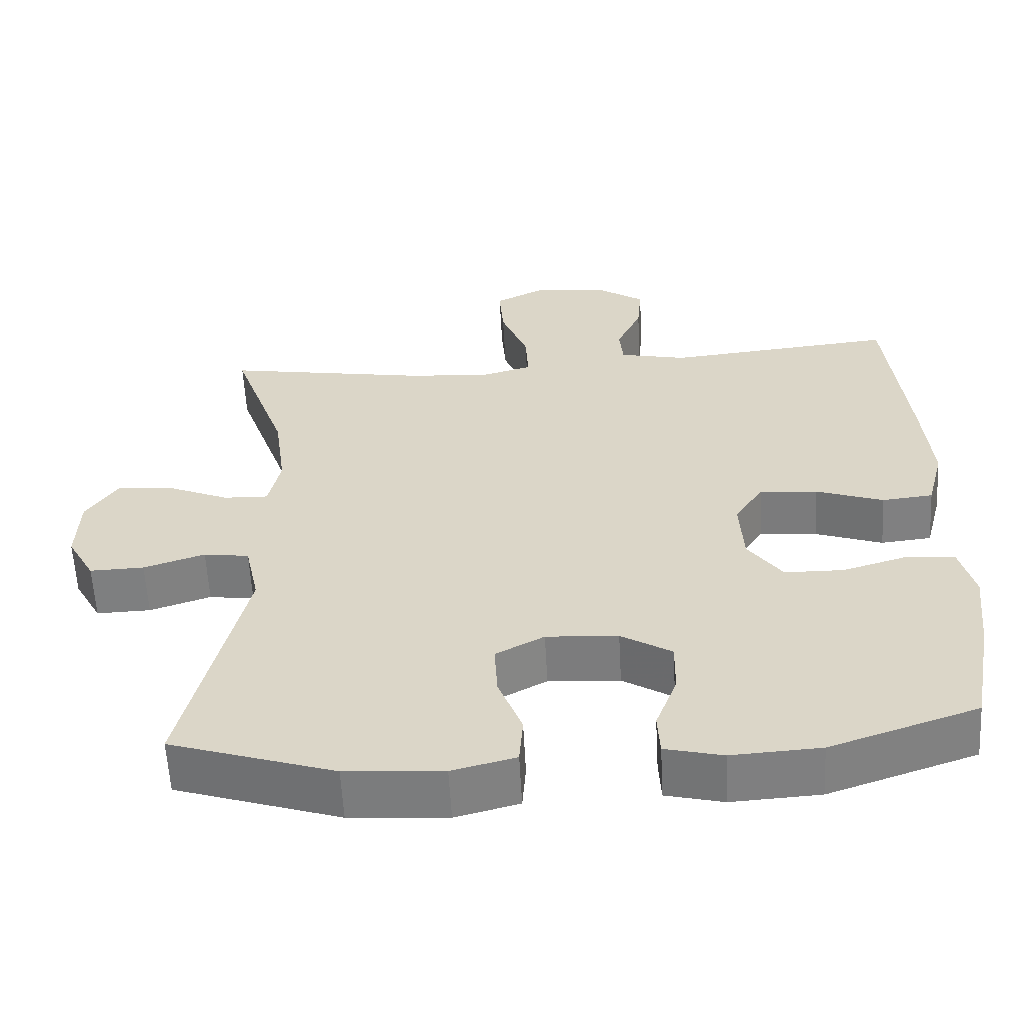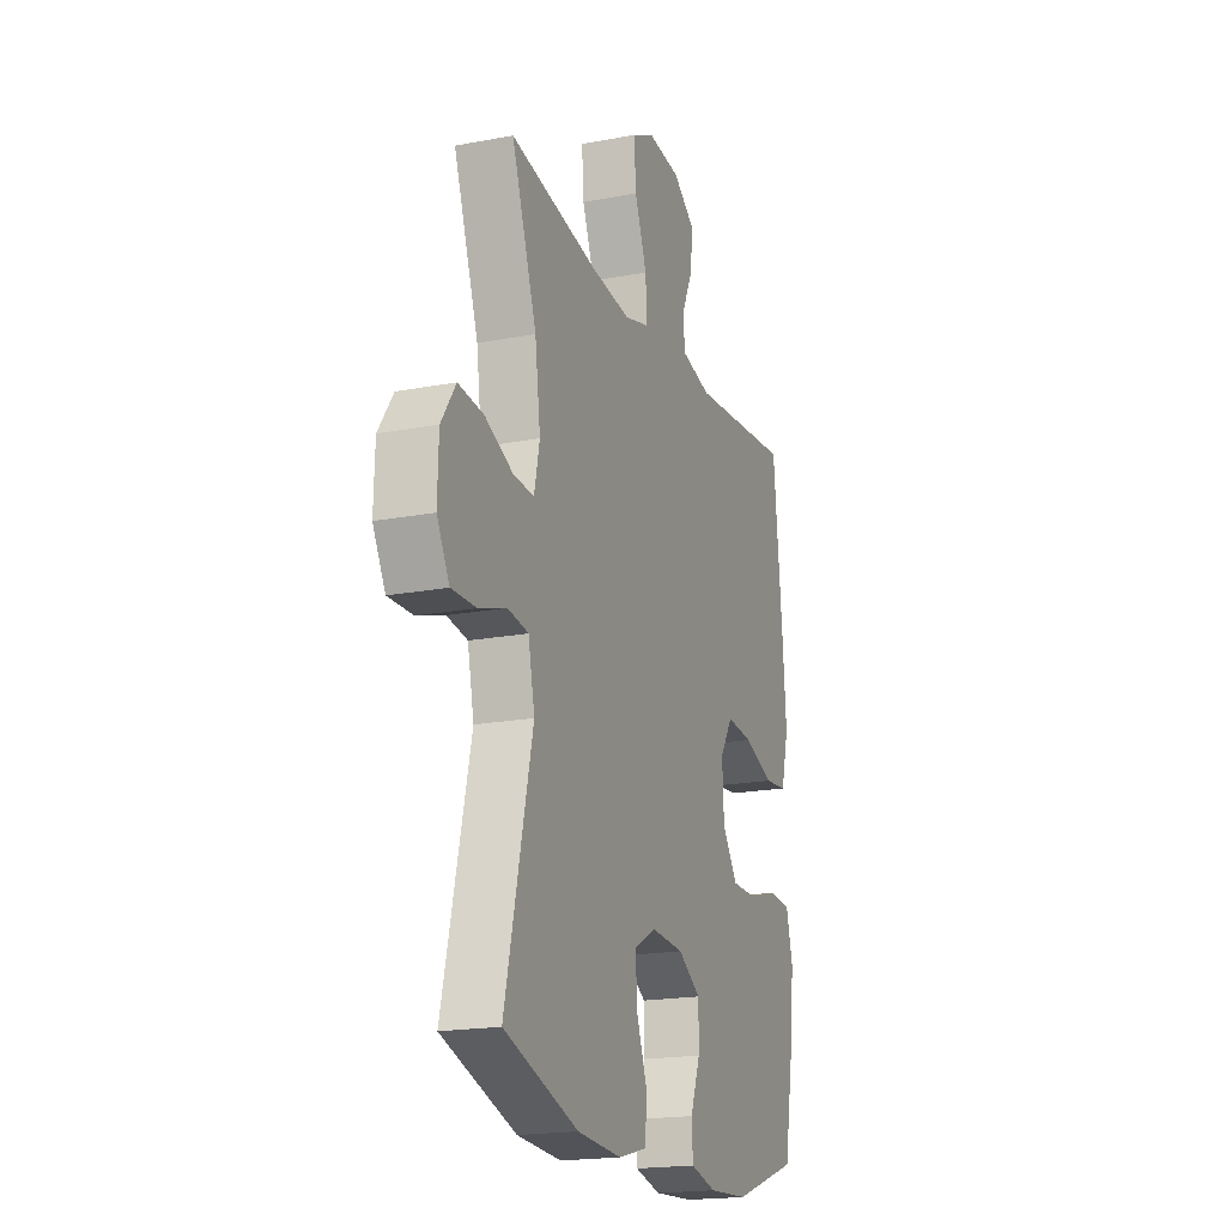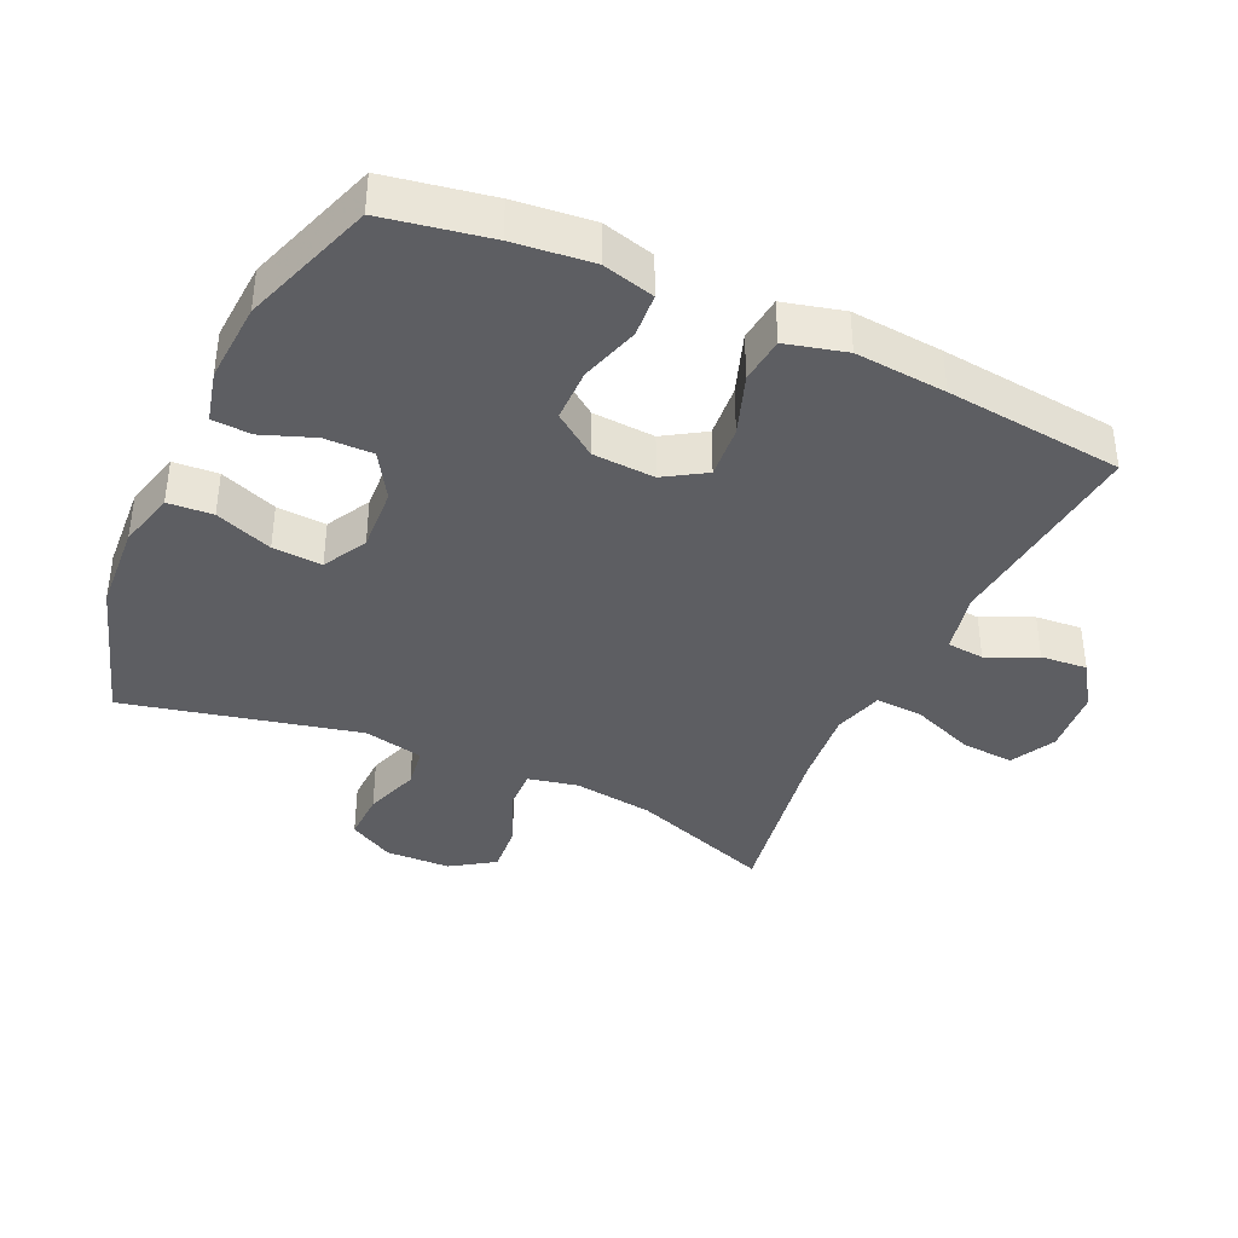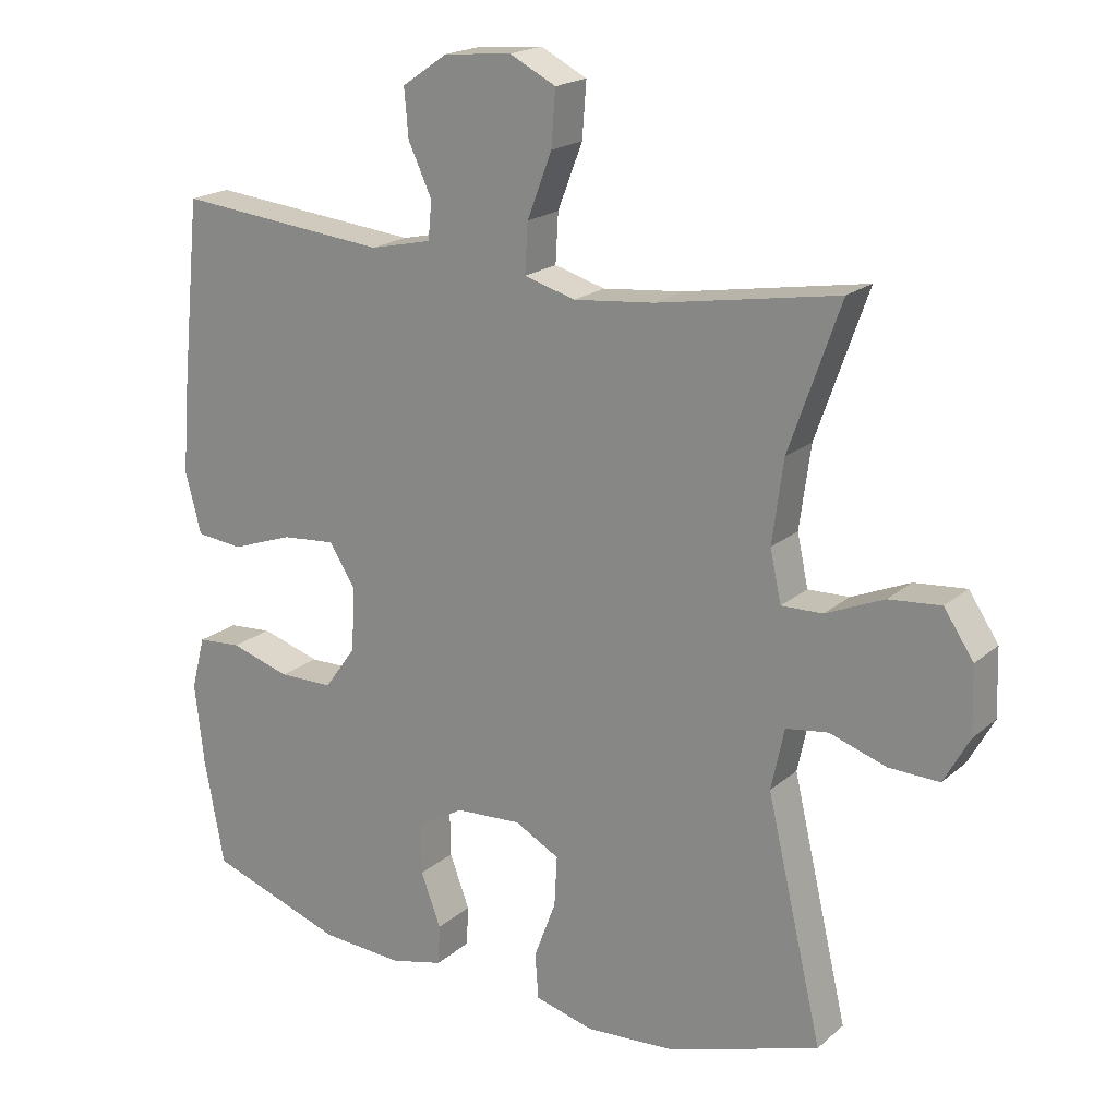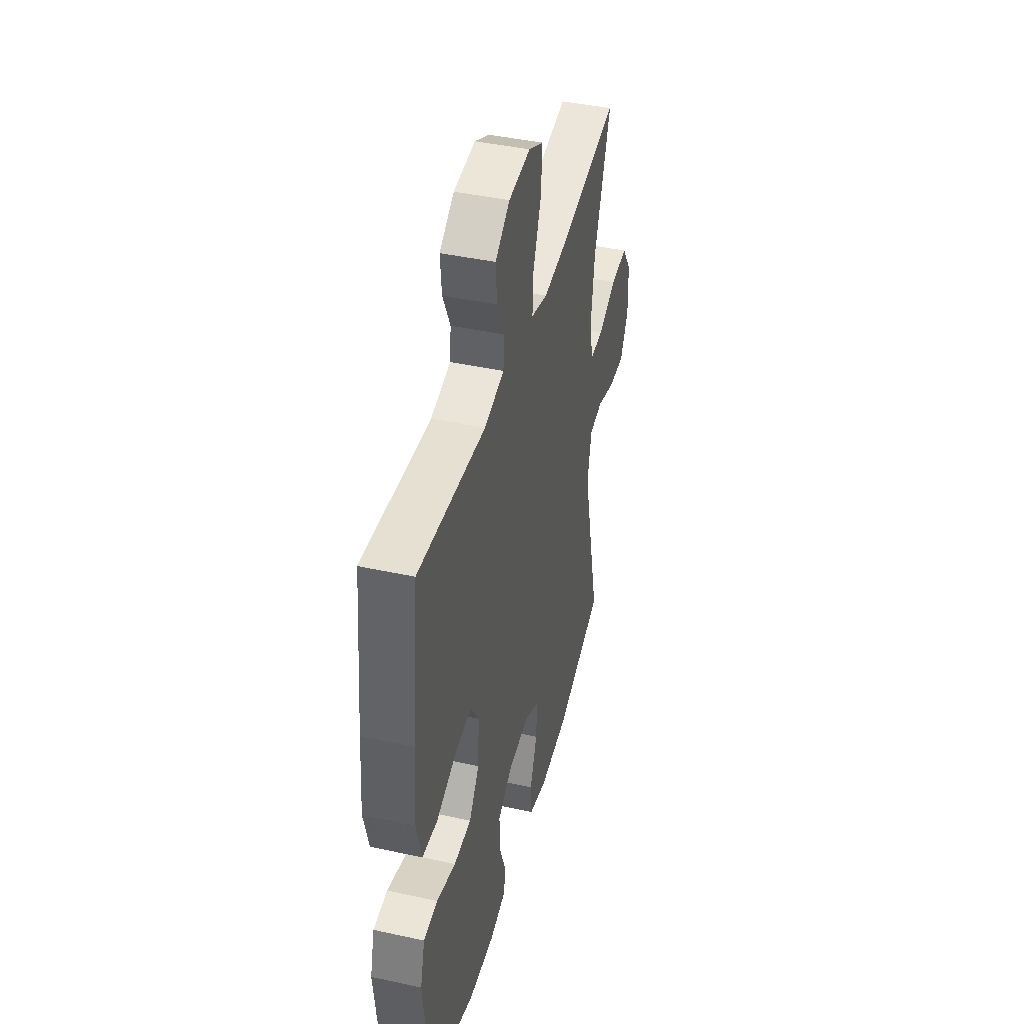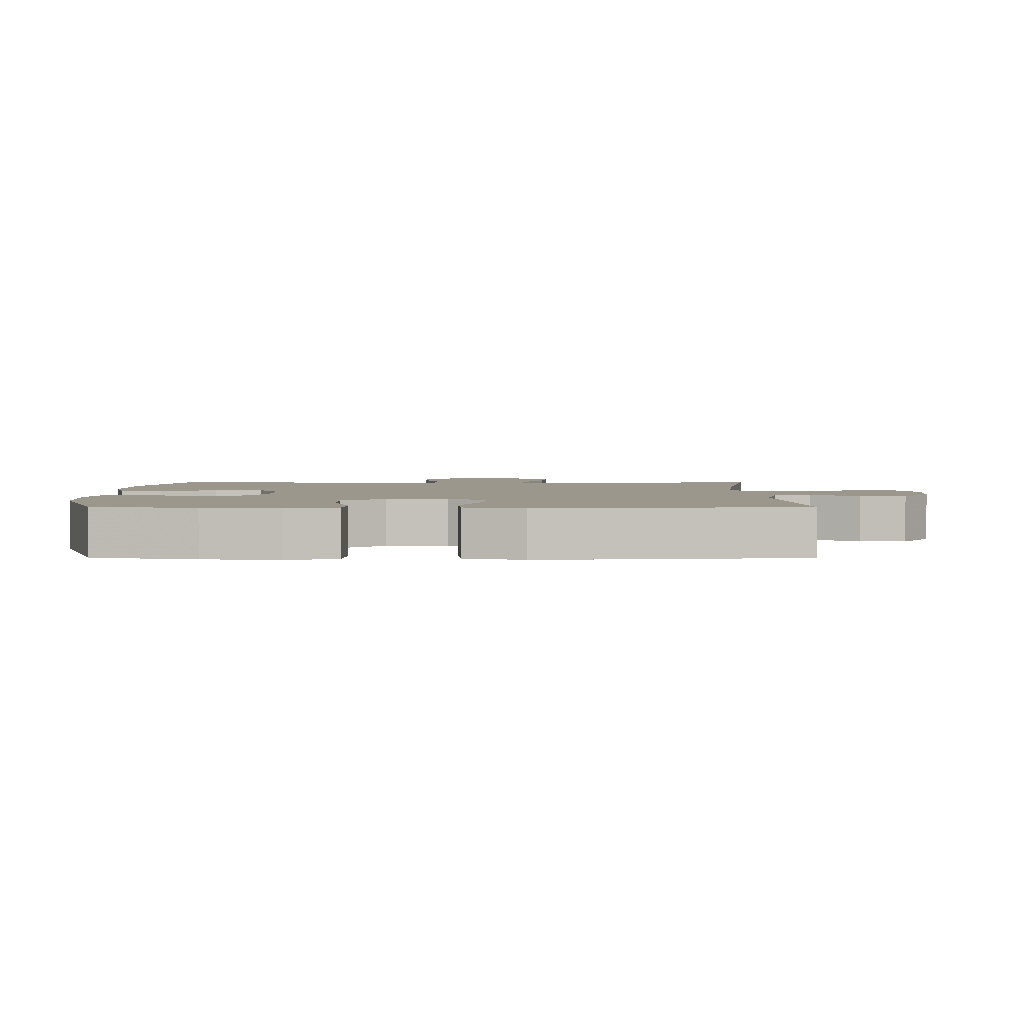
<metadata>
{"format":"obj","ext":"obj","renderer":"f3d","projection":"perspective","resolution":1024,"background":"white","views":[{"elev":-59.4,"azim":-176.9,"up":"+Z"},{"elev":-19.0,"azim":109.8,"up":"+Z"},{"elev":-38.8,"azim":-114.9,"up":"+Y"},{"elev":19.5,"azim":33.4,"up":"+Z"},{"elev":42.7,"azim":-75.4,"up":"+Z"},{"elev":2.8,"azim":-89.8,"up":"+Y"}]}
</metadata>
<code>
v -0.5 0.07 0.5
v -0.193 0.07 0.47
v -0.103 0.07 0.49
v -0.098 0.07 0.545
v -0.132 0.07 0.618
v -0.138 0.07 0.687
v -0.072 0.07 0.732
v 0.026 0.07 0.741
v 0.093 0.07 0.707
v 0.087 0.07 0.628
v 0.051 0.07 0.535
v 0.047 0.07 0.464
v 0.121 0.07 0.443
v 0.238 0.07 0.455
v 0.5 0.07 0.5
v 0.426 0.07 0.29
v 0.41 0.07 0.171
v 0.426 0.07 0.097
v 0.486 0.07 0.099
v 0.57 0.07 0.135
v 0.645 0.07 0.142
v 0.688 0.07 0.078
v 0.691 0.07 -0.018
v 0.654 0.07 -0.085
v 0.581 0.07 -0.083
v 0.499 0.07 -0.056
v 0.438 0.07 -0.065
v 0.419 0.07 -0.154
v 0.5 0.07 -0.5
v 0.28 0.07 -0.572
v 0.149 0.07 -0.581
v 0.064 0.07 -0.559
v 0.059 0.07 -0.493
v 0.091 0.07 -0.408
v 0.095 0.07 -0.335
v 0.03 0.07 -0.3
v -0.066 0.07 -0.306
v -0.134 0.07 -0.348
v -0.133 0.07 -0.42
v -0.104 0.07 -0.497
v -0.107 0.07 -0.555
v -0.184 0.07 -0.574
v -0.303 0.07 -0.567
v -0.5 0.07 -0.5
v -0.529 0.07 -0.344
v -0.542 0.07 -0.228
v -0.522 0.07 -0.151
v -0.458 0.07 -0.146
v -0.371 0.07 -0.172
v -0.292 0.07 -0.171
v -0.246 0.07 -0.107
v -0.241 0.07 -0.015
v -0.279 0.07 0.045
v -0.357 0.07 0.038
v -0.447 0.07 0.006
v -0.515 0.07 0.013
v -0.538 0.07 0.102
v -0.527 0.07 0.237
v -0.5 0 0.5
v -0.193 0 0.47
v -0.103 0 0.49
v -0.098 0 0.545
v -0.132 0 0.618
v -0.138 0 0.687
v -0.072 0 0.732
v 0.026 0 0.741
v 0.093 0 0.707
v 0.087 0 0.628
v 0.051 0 0.535
v 0.047 0 0.464
v 0.121 0 0.443
v 0.238 0 0.455
v 0.5 0 0.5
v 0.426 0 0.29
v 0.41 0 0.171
v 0.426 0 0.097
v 0.486 0 0.099
v 0.57 0 0.135
v 0.645 0 0.142
v 0.688 0 0.078
v 0.691 0 -0.018
v 0.654 0 -0.085
v 0.581 0 -0.083
v 0.499 0 -0.056
v 0.438 0 -0.065
v 0.419 0 -0.154
v 0.5 0 -0.5
v 0.28 0 -0.572
v 0.149 0 -0.581
v 0.064 0 -0.559
v 0.059 0 -0.493
v 0.091 0 -0.408
v 0.095 0 -0.335
v 0.03 0 -0.3
v -0.066 0 -0.306
v -0.134 0 -0.348
v -0.133 0 -0.42
v -0.104 0 -0.497
v -0.107 0 -0.555
v -0.184 0 -0.574
v -0.303 0 -0.567
v -0.5 0 -0.5
v -0.529 0 -0.344
v -0.542 0 -0.228
v -0.522 0 -0.151
v -0.458 0 -0.146
v -0.371 0 -0.172
v -0.292 0 -0.171
v -0.246 0 -0.107
v -0.241 0 -0.015
v -0.279 0 0.045
v -0.357 0 0.038
v -0.447 0 0.006
v -0.515 0 0.013
v -0.538 0 0.102
v -0.527 0 0.237
f 57 58 1 2
f 54 55 56 57
f 53 54 57 2
f 52 53 2 3
f 51 52 3
f 46 47 48 49
f 46 49 50
f 45 46 50
f 44 45 50
f 43 44 50 51
f 39 40 41 42
f 38 39 42 43
f 31 32 33 34
f 31 34 35
f 28 29 30 31
f 27 28 31 35
f 23 24 25 26
f 23 26 27
f 22 23 27
f 19 20 21 22
f 18 19 22 27
f 17 18 27 35
f 14 15 16
f 13 14 16 17
f 12 13 17 35
f 8 9 10 11
f 8 11 12
f 4 5 6 7
f 3 4 7 8
f 38 43 51 3
f 8 12 35 36
f 8 36 37
f 3 8 37 38
f 60 59 116 115
f 115 114 113 112
f 60 115 112 111
f 61 60 111 110
f 61 110 109
f 107 106 105 104
f 108 107 104
f 108 104 103
f 108 103 102
f 109 108 102 101
f 100 99 98 97
f 101 100 97 96
f 92 91 90 89
f 93 92 89
f 89 88 87 86
f 93 89 86 85
f 84 83 82 81
f 85 84 81
f 85 81 80
f 80 79 78 77
f 85 80 77 76
f 93 85 76 75
f 74 73 72
f 75 74 72 71
f 93 75 71 70
f 69 68 67 66
f 70 69 66
f 65 64 63 62
f 66 65 62 61
f 61 109 101 96
f 94 93 70 66
f 95 94 66
f 96 95 66 61
f 1 59 60 2
f 2 60 61 3
f 3 61 62 4
f 4 62 63 5
f 5 63 64 6
f 6 64 65 7
f 7 65 66 8
f 8 66 67 9
f 9 67 68 10
f 10 68 69 11
f 11 69 70 12
f 12 70 71 13
f 13 71 72 14
f 14 72 73 15
f 15 73 74 16
f 16 74 75 17
f 17 75 76 18
f 18 76 77 19
f 19 77 78 20
f 20 78 79 21
f 21 79 80 22
f 22 80 81 23
f 23 81 82 24
f 24 82 83 25
f 25 83 84 26
f 26 84 85 27
f 27 85 86 28
f 28 86 87 29
f 29 87 88 30
f 30 88 89 31
f 31 89 90 32
f 32 90 91 33
f 33 91 92 34
f 34 92 93 35
f 35 93 94 36
f 36 94 95 37
f 37 95 96 38
f 38 96 97 39
f 39 97 98 40
f 40 98 99 41
f 41 99 100 42
f 42 100 101 43
f 43 101 102 44
f 44 102 103 45
f 45 103 104 46
f 46 104 105 47
f 47 105 106 48
f 48 106 107 49
f 49 107 108 50
f 50 108 109 51
f 51 109 110 52
f 52 110 111 53
f 53 111 112 54
f 54 112 113 55
f 55 113 114 56
f 56 114 115 57
f 57 115 116 58
f 58 116 59 1

</code>
